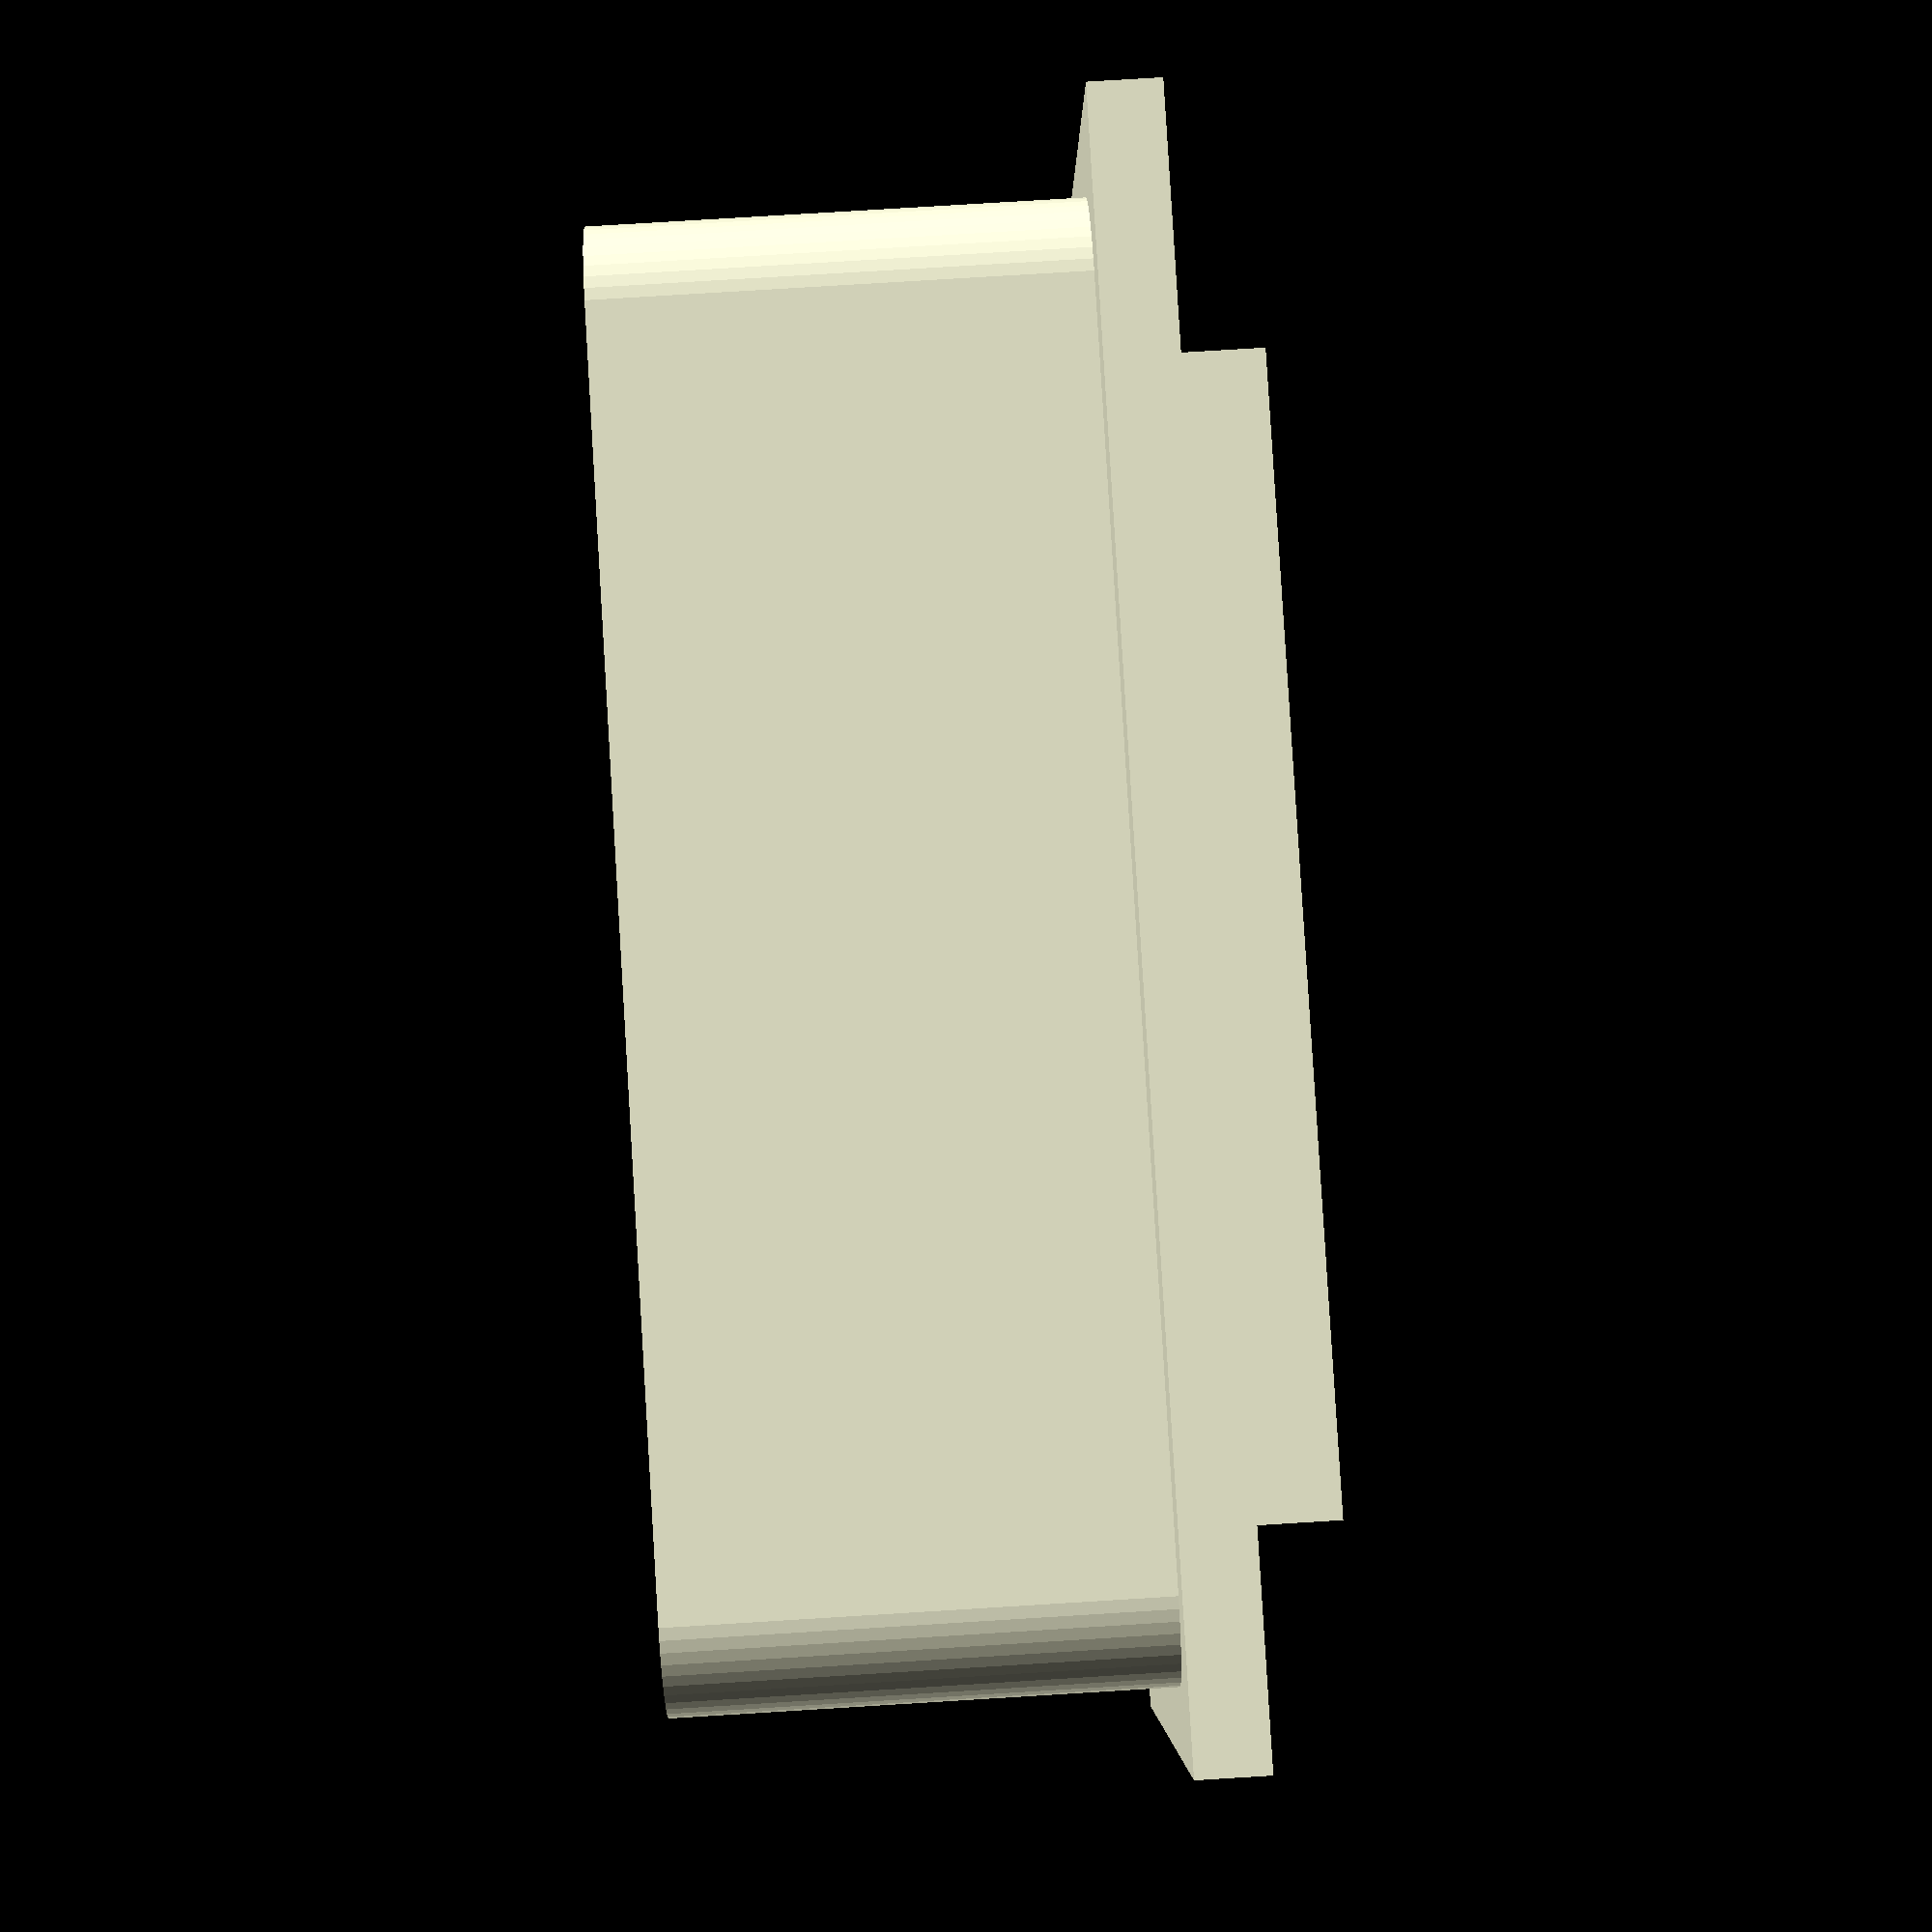
<openscad>
clearance = 0.2;
l = 15 - clearance;
w = 7.8 - clearance;
h = 5;
r = 1;
b = 0.75;
h2 = 1;

//rb = r+b;
//lb = l+b;
//wb = w+b;

$fn = 50;




union(){
    
//length cube
translate([0, r, 0])
cube([l, w-(r*2), h]);

//width cube
translate([r, 0,0])
cube([l-(r*2), w, h]);

//radius corner
translate([r, r, 0])
cylinder(h, r, r);

//radius corner
translate([r, w-r, 0])
cylinder(h, r, r);

//radius corner
translate([l-r, w-r, 0])
cylinder(h, r, r);

//radius corner
translate([l-r, r, 0])
cylinder(h, r, r);

//brim
translate([-b, -b, -b])
cube([l+(b*2), w+(b*2), b]);

//contact cube
translate([b*2,b*2,-(b+h2)])
cube([l-(b*4), w-(b*4), h2]);
}



</openscad>
<views>
elev=280.9 azim=6.6 roll=86.5 proj=p view=solid
</views>
